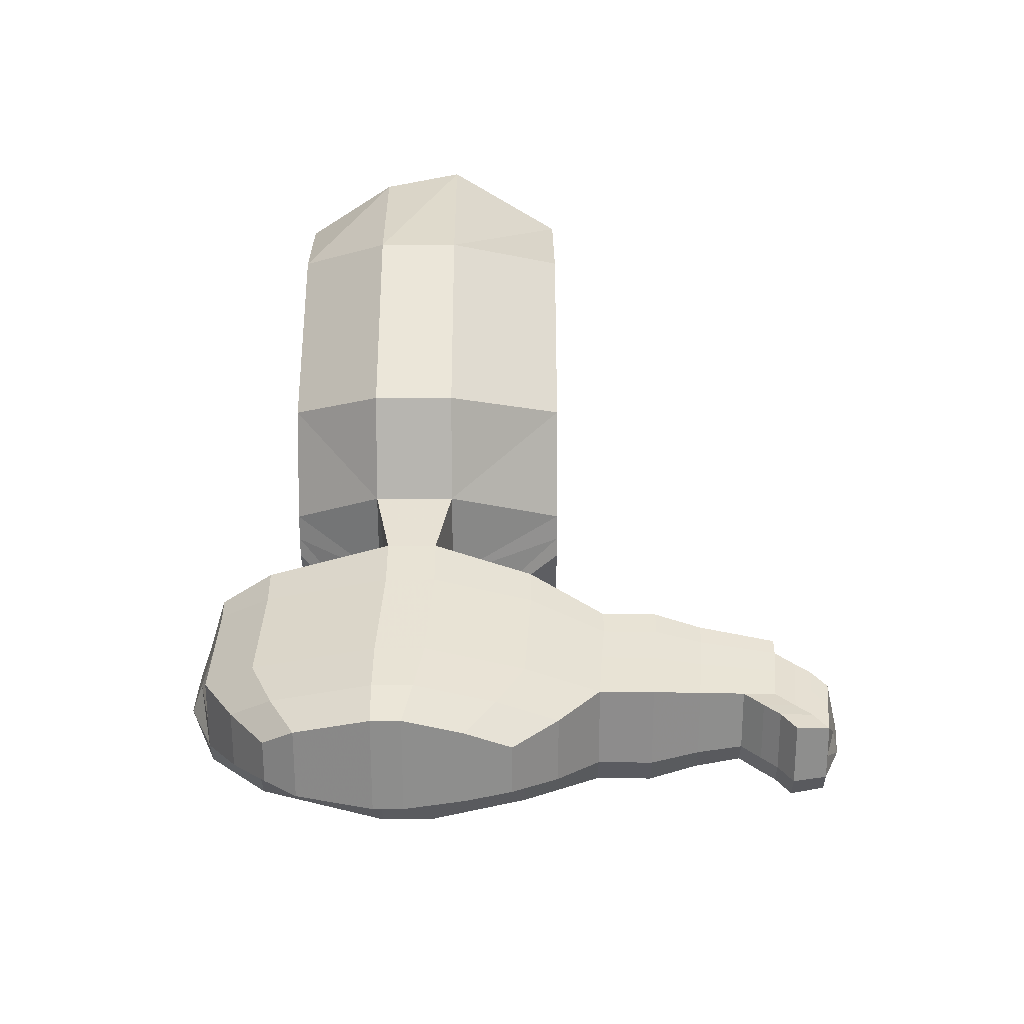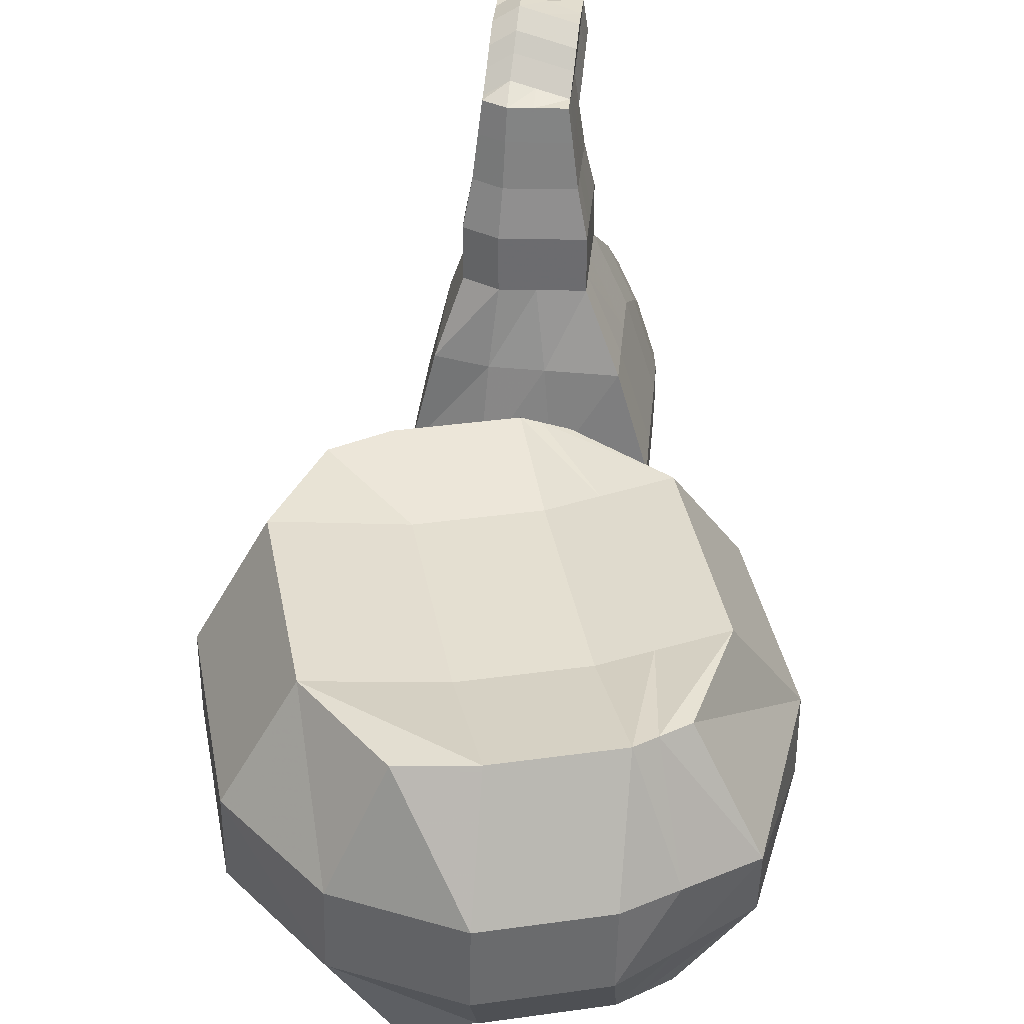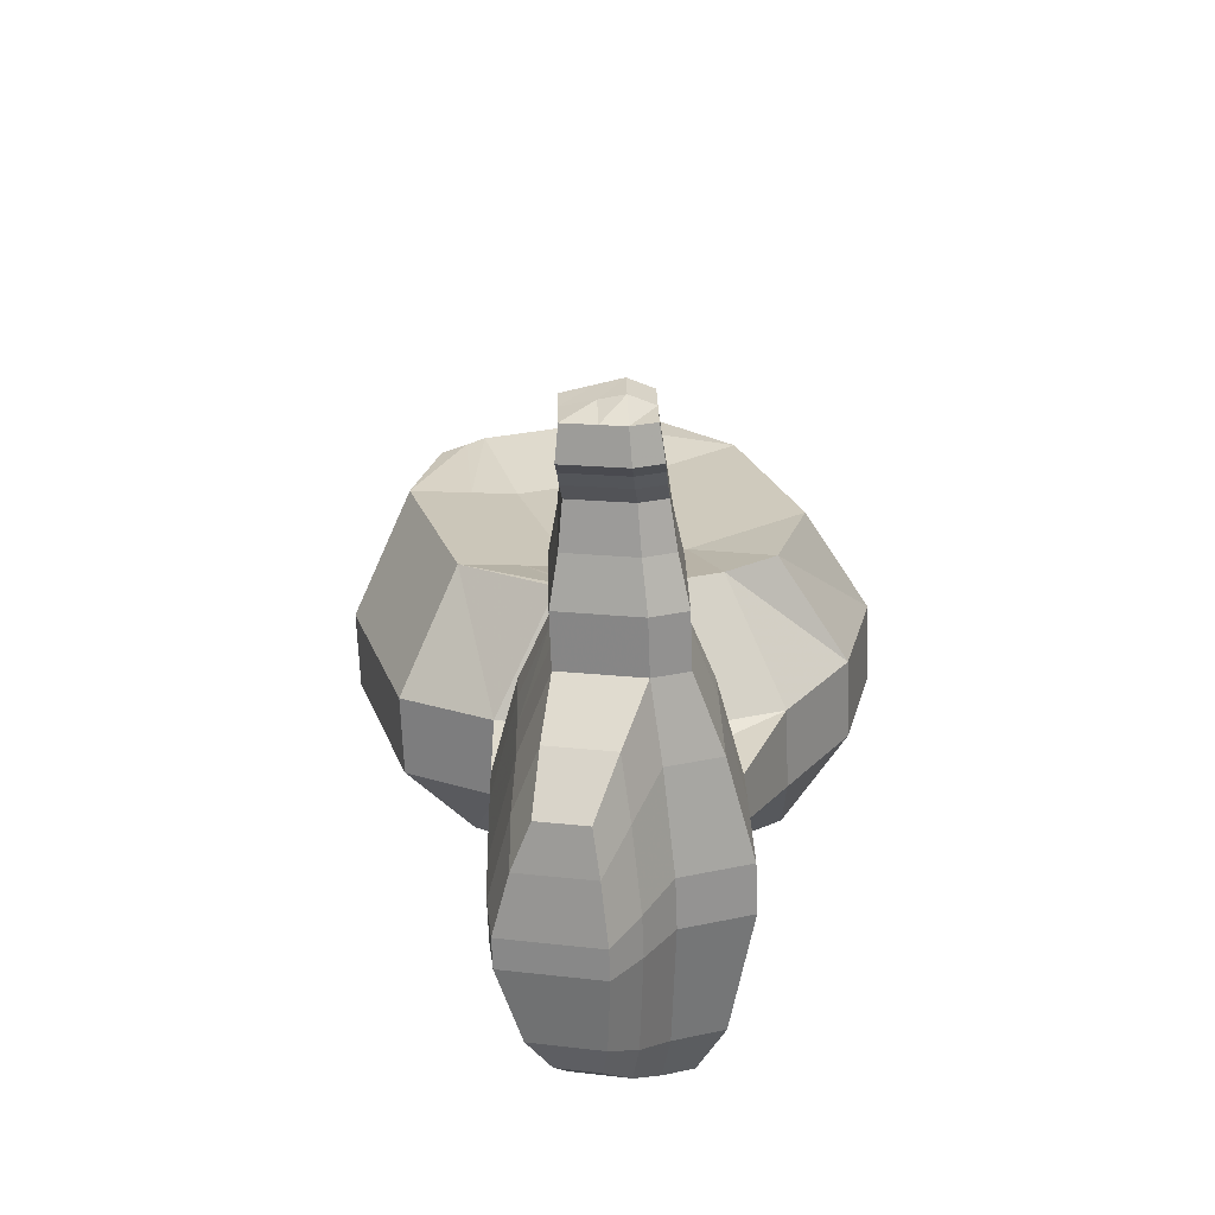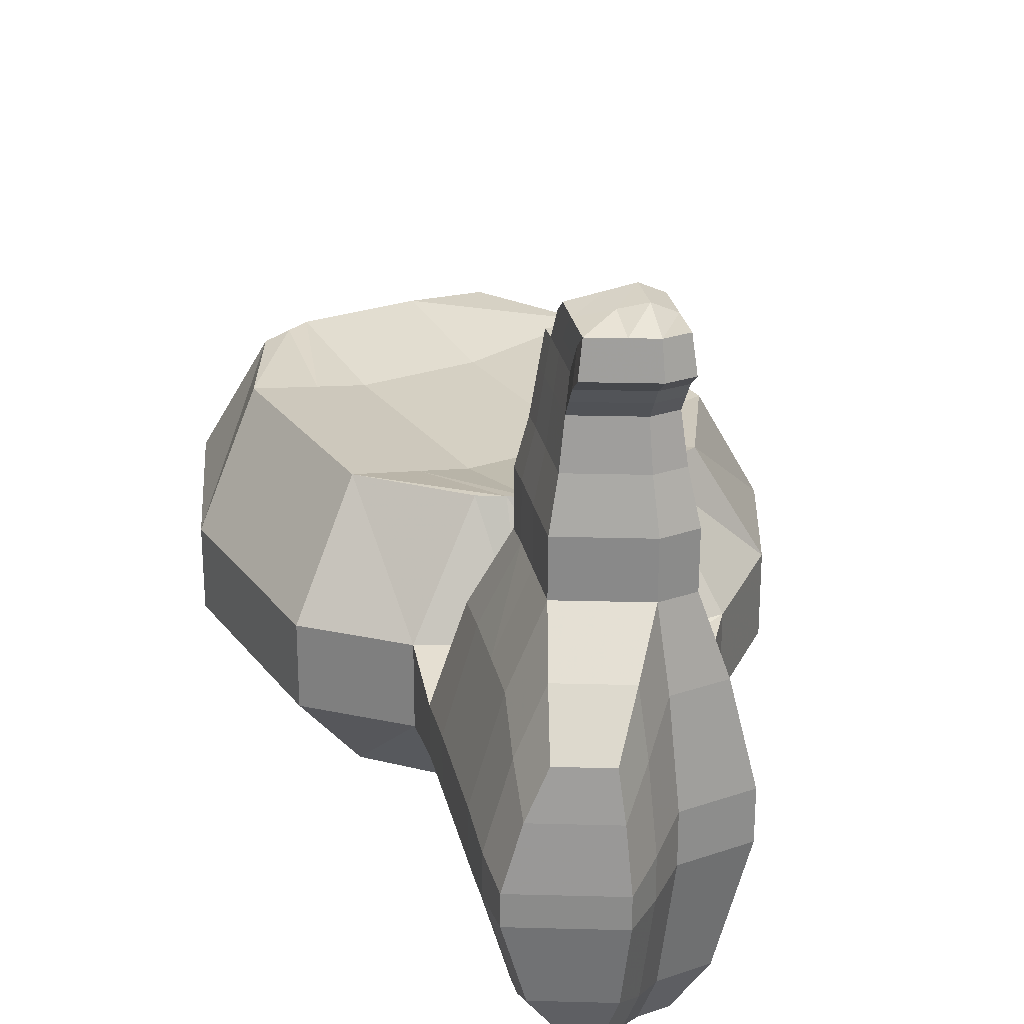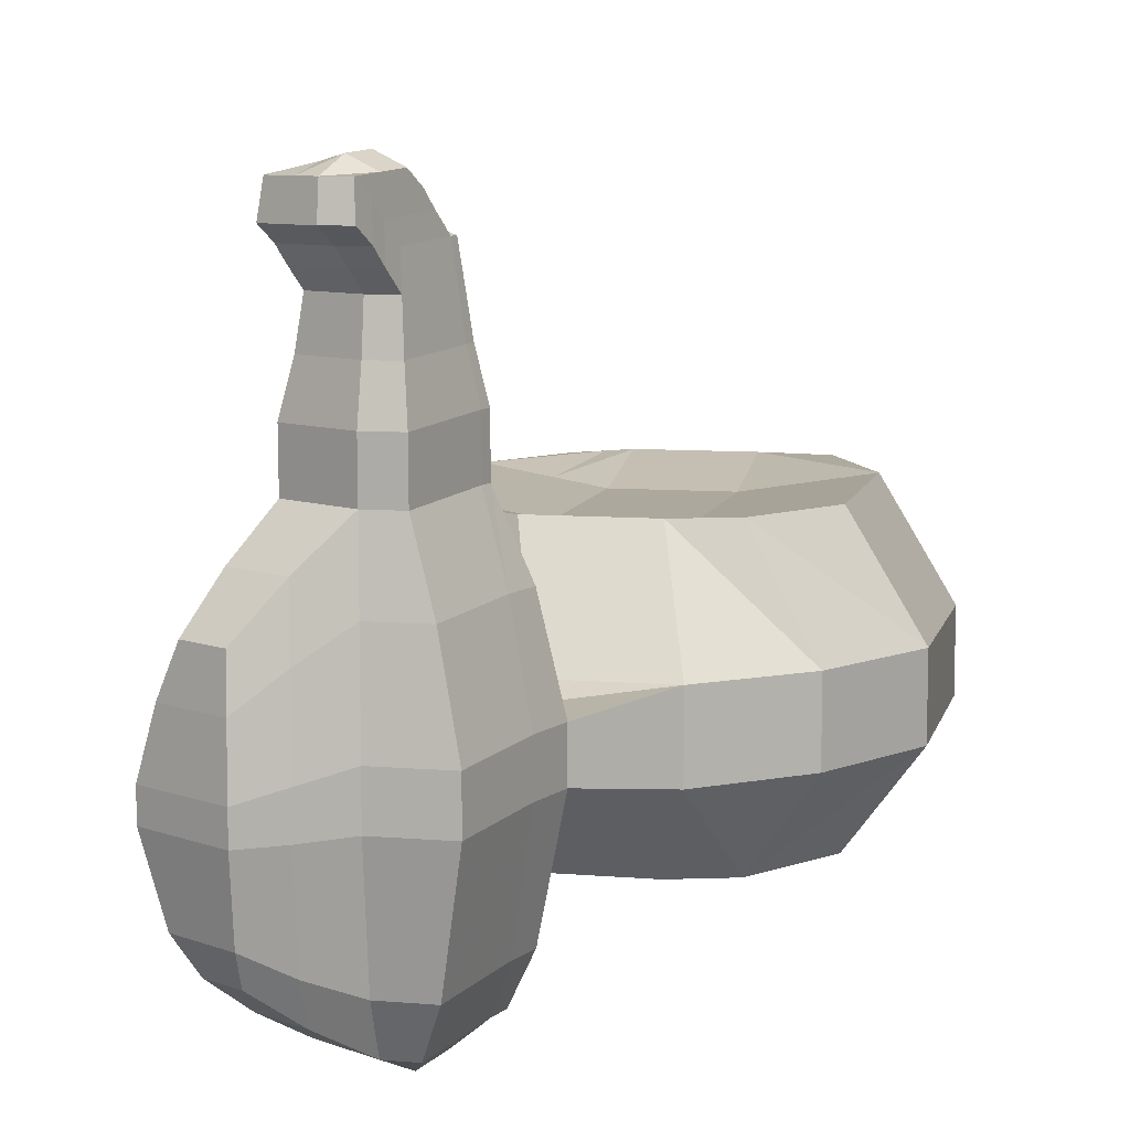
<metadata>
{"format":"obj","ext":"obj","renderer":"f3d","projection":"perspective","resolution":1024,"background":"white","views":[{"elev":-50.1,"azim":-89.9,"up":"+Y"},{"elev":36.8,"azim":-173.8,"up":"+Z"},{"elev":-66.6,"azim":2.2,"up":"+Y"},{"elev":26.0,"azim":-11.9,"up":"+Z"},{"elev":8.7,"azim":29.8,"up":"+Z"}]}
</metadata>
<code>
o Cube.007
v 1.244 -0.6725 1
v 2.171 -1.841 -1
v 5.838 2.845 -2.392
v 0.6725 1.244 0.6487
v 0.4365 -0.4436 1
v -0.6725 -1.244 -1
v -2.301 -0.2699 -1
v -1.244 0.6725 1
v 2.171 -1.841 -2.403
v 5.283 0.5316 -2.392
v -0.6725 -1.244 -2.403
v -2.301 -0.2699 -2.403
v 1.244 -0.6725 -4.006
v 0.6725 1.244 -3.604
v 0.4365 -0.4436 -4.006
v -1.244 0.6725 -4.006
v 4.711 2.448 1.01
v 0.1625 2.955 0.6487
v -2.811 1.441 -1
v -1.754 2.383 1
v 5.838 2.845 -0.9895
v -2.811 1.441 -2.403
v 0.1625 2.955 -3.604
v -1.754 2.383 -4.006
v 5.283 0.5316 -0.9895
v -0.394 4.821 0.6487
v -3.367 3.307 -1
v -2.311 4.249 1
v 4.114 0.5316 1.01
v -3.367 3.307 -2.403
v -0.394 4.821 -3.604
v -2.311 4.249 -4.006
v -1.027 8.045 -0.9805
v -1.069 6.9 1.019
v -2.924 6.717 -1.02
v -1.857 6.267 0.9798
v -0.9976 8.044 -2.383
v -2.894 6.265 -2.422
v -0.964 6.897 -3.986
v -1.752 6.264 -4.025
v 3.196 -0.09039 1.005
v 4.123 -1.259 -0.9949
v 2.625 1.826 0.6538
v 4.123 -1.259 -2.398
v 3.196 -0.09039 -4.001
v 2.625 1.826 -3.599
v 2.115 3.537 0.6538
v 2.115 3.537 -3.599
v 1.558 5.403 0.6538
v 1.558 5.403 -3.599
v 0.9254 8.627 -0.9754
v 0.8835 7.482 1.024
v 0.9548 8.626 -2.378
v 0.9884 7.479 -3.981
v 4.114 0.5316 -3.996
v 4.711 2.448 -3.996
v 5.328 4.555 -0.9895
v 4.201 4.159 1.01
v 5.328 4.555 -2.392
v 4.201 4.159 -3.996
v 4.771 6.421 -0.9895
v 3.644 6.025 1.01
v 4.771 6.421 -2.392
v 3.644 6.025 -3.996
v 3.012 8.103 -0.97
v 2.124 7.64 1.03
v 3.041 8.102 -2.372
v 2.229 7.637 -3.976
v 2.125 -2.513 -1.266
v -0.6766 -2.601 -1.266
v 2.125 -2.513 -2.135
v -0.6766 -2.601 -2.135
v 3.334 -2.954 -1.263
v 3.334 -2.954 -2.132
v -0.6255 -5.253 -2.255
v -0.6584 -3.507 -1.266
v 2.176 -5.967 -2.255
v -0.6584 -3.507 -2.135
v 3.352 -3.861 -1.263
v 3.352 -3.861 -2.132
v 2.001 -2.832 0.47
v -0.147 -2.79 0.47
v 2.928 -3.061 0.4724
v -0.6255 -5.253 -1.386
v -0.133 -3.485 0.47
v 2.942 -3.756 0.4724
v 1.864 -3.114 1.802
v 0.4429 -3.23 1.802
v 2.477 -3.409 1.803
v 0.4522 -3.69 1.802
v 2.486 -3.639 1.803
v 1.983 -2.697 -4.319
v -0.0434 -2.686 -4.319
v 2.858 -2.942 -4.316
v 2.176 -5.967 -1.386
v -0.03022 -3.342 -4.319
v 2.871 -3.597 -4.316
v 1.835 -2.747 -5.168
v 0.6104 -2.711 -5.232
v 2.364 -2.866 -5.231
v 1.843 -3.42 -5.686
v 0.6183 -3.108 -5.232
v 2.372 -3.262 -5.231
v -0.6416 -4.399 -1.328
v -0.6416 -4.399 -2.196
v 3.369 -4.753 -1.325
v 3.369 -4.753 -2.193
v -0.1162 -4.377 0.4088
v 2.959 -4.648 0.4112
v 0.469 -4.352 1.74
v 2.503 -4.531 1.742
v -0.0134 -4.234 -4.38
v 2.888 -4.49 -4.377
v 1.86 -4.312 -5.747
v 0.6352 -4 -5.293
v 2.389 -4.155 -5.292
v 3.385 -5.607 -1.383
v 3.385 -5.607 -2.252
v 2.048 -5.778 0.3502
v -0.1001 -5.23 0.3502
v 2.975 -5.501 0.3526
v 1.906 -5.567 1.682
v 0.4851 -5.205 1.682
v 2.519 -5.384 1.683
v 2.03 -5.604 -4.438
v 0.0027 -5.087 -4.438
v 2.904 -5.343 -4.436
v 1.876 -5.166 -5.352
v 0.6513 -4.853 -5.352
v 2.405 -5.008 -5.351
v 0.944 -1.583 -1
v 0.8956 -0.5738 1
v -0.1544 0.9975 0.8003
v 0.944 -1.583 -2.403
v 0.8956 -0.5738 -4.006
v -0.1544 0.9975 -3.778
v -0.6645 2.708 0.8003
v -0.6645 2.708 -3.778
v -1.221 4.574 0.8003
v -1.221 4.574 -3.778
v -1.845 7.472 -0.9974
v -1.409 6.627 1.002
v -1.816 7.277 -2.4
v -1.304 6.624 -4.003
v 0.9161 -2.551 -1.266
v 0.9161 -2.551 -2.135
v 1.074 -2.814 0.47
v 1.251 -3.164 1.802
v 1.109 -2.692 -4.319
v 1.307 -2.732 -5.196
v 1.315 -3.285 -5.49
v 1.332 -4.178 -5.552
v 1.293 -5.411 1.682
v 1.348 -5.031 -5.352
v 0.9989 -5.961 -4.782
v 0.9545 -6.269 0.9329
v 1.672 -6.721 -1.56
v -0.6043 -6.141 -1.56
v 1.672 -6.721 -2.266
v -0.6043 -6.141 -2.266
v 0.2981 -6.102 0.9329
v 1.453 -6.396 0.9329
v -0.1774 -6.123 -0.149
v 1.568 -6.568 -0.149
v 0.4331 -5.816 -4.782
v 1.428 -6.07 -4.782
v -0.09388 -6.006 -4.04
v 1.553 -6.426 -4.04
v 0.6815 -6.772 -4.143
v 0.5644 -6.985 -3.587
v 0.6482 -7.003 0.1315
v 0.5438 -7.082 -0.6776
v 0.4503 -7.154 -2.26
v 0.4503 -7.154 -1.733
v 1.185 -7.341 -1.733
v -0.5175 -6.907 -1.733
v 1.185 -7.341 -2.26
v -0.5175 -6.907 -2.26
v 0.1573 -6.878 0.1315
v 1.021 -7.098 0.1315
v -0.1983 -6.893 -0.6776
v 1.107 -7.226 -0.6776
v 0.2583 -6.664 -4.143
v 1.003 -6.854 -4.143
v -0.1358 -6.806 -3.587
v 1.096 -7.12 -3.587
v 1.866 -3.126 2.755
v 0.4454 -3.242 2.755
v 2.479 -3.422 2.757
v 0.4546 -3.702 2.755
v 2.489 -3.651 2.757
v 2.246 -3.646 4.353
v 0.4714 -4.364 2.694
v 2.506 -4.543 2.695
v 1.908 -5.58 2.635
v 0.4875 -5.218 2.635
v 2.522 -5.397 2.637
v 1.253 -3.176 2.755
v 0.7207 -3.511 4.352
v 1.786 -3.424 4.352
v 1.295 -5.423 2.635
v 1.815 -3.312 3.577
v 0.6186 -3.41 3.577
v 2.332 -3.561 3.578
v 0.6264 -3.797 3.577
v 2.34 -3.754 3.578
v 0.6406 -4.354 3.525
v 2.354 -4.505 3.526
v 1.851 -5.378 3.476
v 0.6541 -5.073 3.476
v 2.367 -5.224 3.477
v 1.299 -3.354 3.577
v 1.335 -5.247 3.476
v 0.7276 -3.856 4.352
v 2.253 -3.818 4.353
v 0.7403 -4.352 4.306
v 2.266 -4.487 4.307
v 1.818 -5.264 4.262
v 0.7523 -4.993 4.262
v 2.278 -5.127 4.263
v 1.327 -3.462 4.352
v 1.358 -5.147 4.262
v 1.771 -3.99 5.142
v 2.182 -3.709 4.919
v 0.7973 -3.587 4.918
v 1.765 -3.508 4.918
v 0.8036 -3.9 4.918
v 2.188 -3.865 4.919
v 1.318 -5.701 4.863
v 0.815 -4.351 4.877
v 2.2 -4.473 4.878
v 2.237 -5.681 4.864
v 0.826 -4.932 4.837
v 2.211 -5.054 4.838
v 1.347 -3.542 4.918
v 1.354 -3.951 5.046
v 0.7118 -5.547 4.863
v 1.778 -5.818 4.863
v 1.793 -5.576 4.589
v 0.7269 -5.304 4.589
v 2.253 -5.439 4.59
v 1.333 -5.458 4.589
v 1.746 -4.301 5.469
v 0.7781 -4.212 5.245
v 2.163 -4.177 5.246
v 0.7896 -4.662 5.203
v 2.174 -4.784 5.204
v 0.8005 -5.243 5.164
v 2.185 -5.366 5.165
v 1.328 -4.263 5.372
v 1.73 -4.544 5.743
v 0.763 -4.454 5.519
v 2.148 -4.42 5.52
v 0.7745 -4.905 5.477
v 2.159 -5.027 5.479
v 0.7854 -5.486 5.438
v 2.17 -5.608 5.439
v 1.313 -4.505 5.647
v 1.305 -6.053 5.116
v 2.225 -6.033 5.117
v 0.6994 -5.898 5.116
v 1.765 -6.17 5.116
v 1.718 -4.896 5.996
v 0.7506 -4.806 5.772
v 2.135 -4.771 5.773
v 1.729 -5.503 5.955
v 0.7621 -5.256 5.731
v 2.147 -5.379 5.732
v 1.74 -6.084 5.691
v 0.773 -5.838 5.691
v 2.158 -5.96 5.692
v 1.301 -4.857 5.9
v 1.312 -5.397 5.858
v 1.323 -5.978 5.691
f 2 1 132 131
f 52 51 33 34
f 7 8 20 19
f 1 4 133 132
f 39 37 53 54
f 8 7 6 5
f 48 46 14 23
f 6 7 12 11
f 23 31 50 48
f 134 9 71 146
f 135 136 14 13
f 138 23 14 136
f 135 13 9 134
f 11 12 16 15
f 9 13 45 44
f 19 20 28 27
f 27 30 22 19
f 16 12 22 24
f 1 2 42 41
f 19 22 12 7
f 46 45 13 14
f 133 4 18 137
f 32 30 38 40
f 139 26 34 142
f 144 39 31 140
f 37 33 51 53
f 49 52 34 26
f 140 31 23 138
f 137 18 26 139
f 24 22 30 32
f 141 142 34 33
f 141 33 37 143
f 143 37 39 144
f 35 38 30 27
f 27 28 36 35
f 18 4 43 47
f 54 50 31 39
f 4 1 41 43
f 56 55 45 46
f 68 64 50 54
f 62 66 52 49
f 48 50 64 60
f 42 44 10 25
f 54 53 67 68
f 47 43 17 58
f 25 29 41 42
f 53 51 65 67
f 60 56 46 48
f 66 65 51 52
f 44 45 55 10
f 26 18 47 49
f 74 71 9 44
f 21 25 10 3
f 29 25 21 17
f 3 10 55 56
f 59 57 21 3
f 64 63 59 60
f 17 21 57 58
f 60 59 3 56
f 58 57 61 62
f 63 61 57 59
f 68 67 63 64
f 62 61 65 66
f 67 65 61 63
f 49 47 58 62
f 29 17 43 41
f 147 81 69 145
f 81 83 73 69
f 72 70 6 11
f 69 73 42 2
f 73 74 44 42
f 145 69 2 131
f 86 91 111 109
f 105 104 76 78
f 94 92 71 74
f 79 80 74 73
f 74 80 97 94
f 78 76 70 72
f 148 87 81 147
f 151 101 114 152
f 103 97 113 116
f 85 76 104 108
f 79 73 83 86
f 70 76 85 82
f 124 111 194 197
f 201 196 123 153
f 87 89 83 81
f 187 189 89 87
f 82 85 90 88
f 86 83 89 91
f 94 97 103 100
f 96 102 115 112
f 106 107 80 79
f 78 72 93 96
f 146 71 92 149
f 111 91 191 194
f 103 101 98 100
f 150 98 101 151
f 149 92 98 150
f 79 86 109 106
f 96 93 99 102
f 100 98 92 94
f 109 111 124 121
f 126 75 105 112
f 117 118 107 106
f 106 109 121 117
f 110 108 120 123
f 112 115 129 126
f 110 123 196 193
f 116 113 127 130
f 91 89 189 191
f 75 84 104 105
f 116 114 101 103
f 107 113 97 80
f 90 85 108 110
f 112 105 78 96
f 157 159 77 95
f 95 77 118 117
f 154 128 166 155
f 95 117 121 119
f 164 157 95 119
f 119 121 124 122
f 127 125 128 130
f 118 77 125 127
f 167 160 75 126
f 123 120 163 161
f 118 127 113 107
f 152 114 128 154
f 108 104 84 120
f 130 128 114 116
f 5 6 131 132
f 8 5 132 133
f 11 134 146 72
f 15 16 136 135
f 24 138 136 16
f 15 135 134 11
f 8 133 137 20
f 28 139 142 36
f 40 144 140 32
f 32 140 138 24
f 20 137 139 28
f 35 36 142 141
f 35 141 143 38
f 38 143 144 40
f 82 147 145 70
f 70 145 131 6
f 88 148 147 82
f 102 151 152 115
f 88 90 190 188
f 72 146 149 93
f 198 187 87 148
f 99 150 151 102
f 93 149 150 99
f 122 124 197 195
f 159 168 125 77
f 126 129 165 167
f 119 122 162 164
f 168 166 128 125
f 155 165 129 154
f 115 152 154 129
f 175 177 159 157
f 153 123 161 156
f 163 158 176 181
f 160 158 84 75
f 156 161 179 171
f 161 163 181 179
f 156 162 122 153
f 185 178 160 167
f 186 184 166 168
f 167 165 183 185
f 120 84 158 163
f 182 175 157 164
f 178 176 158 160
f 169 183 165 155
f 178 173 174 176
f 185 170 173 178
f 169 184 186 170
f 170 186 177 173
f 173 177 175 174
f 181 172 171 179
f 172 182 180 171
f 183 169 170 185
f 176 174 172 181
f 174 175 182 172
f 177 186 168 159
f 171 180 162 156
f 164 162 180 182
f 155 166 184 169
f 188 190 205 203
f 198 188 203 212
f 212 202 187 198
f 195 197 211 209
f 194 191 206 208
f 197 194 208 211
f 201 195 209 213
f 213 210 196 201
f 202 204 189 187
f 148 88 188 198
f 90 110 193 190
f 153 122 195 201
f 200 192 204 202
f 205 207 216 214
f 207 210 219 216
f 206 204 192 215
f 203 205 214 199
f 212 203 199 221
f 221 200 202 212
f 209 211 220 218
f 208 206 215 217
f 191 189 204 206
f 193 196 210 207
f 190 193 207 205
f 235 226 200 221
f 242 240 219 222
f 217 215 228 231
f 220 217 231 234
f 249 241 220 234
f 231 228 245 247
f 226 224 192 200
f 214 216 230 227
f 216 219 233 230
f 222 219 210 213
f 213 209 218 222
f 211 208 217 220
f 236 223 226 235
f 223 228 224 226
f 243 245 228 223
f 234 231 247 249
f 240 248 233 219
f 250 243 223 236
f 227 236 235 225
f 227 230 246 244
f 218 220 241 239
f 221 199 225 235
f 199 214 227 225
f 215 192 224 228
f 251 253 245 243
f 250 244 252 258
f 242 239 238 229
f 258 251 243 250
f 247 245 253 255
f 249 247 255 257
f 237 256 248 240
f 257 232 241 249
f 229 237 240 242
f 222 218 239 242
f 236 227 244 250
f 230 233 248 246
f 271 260 232 257
f 259 261 237 229
f 252 254 267 264
f 254 256 270 267
f 238 232 260 262
f 263 265 253 251
f 258 252 264 272
f 229 238 262 259
f 272 263 251 258
f 239 241 232 238
f 246 248 256 254
f 244 246 254 252
f 262 260 271 269
f 259 262 269 274
f 274 270 261 259
f 266 268 265 263
f 273 266 263 272
f 269 271 268 266
f 274 269 266 273
f 267 273 272 264
f 270 274 273 267
f 261 270 256 237
f 257 255 268 271
f 255 253 265 268

</code>
